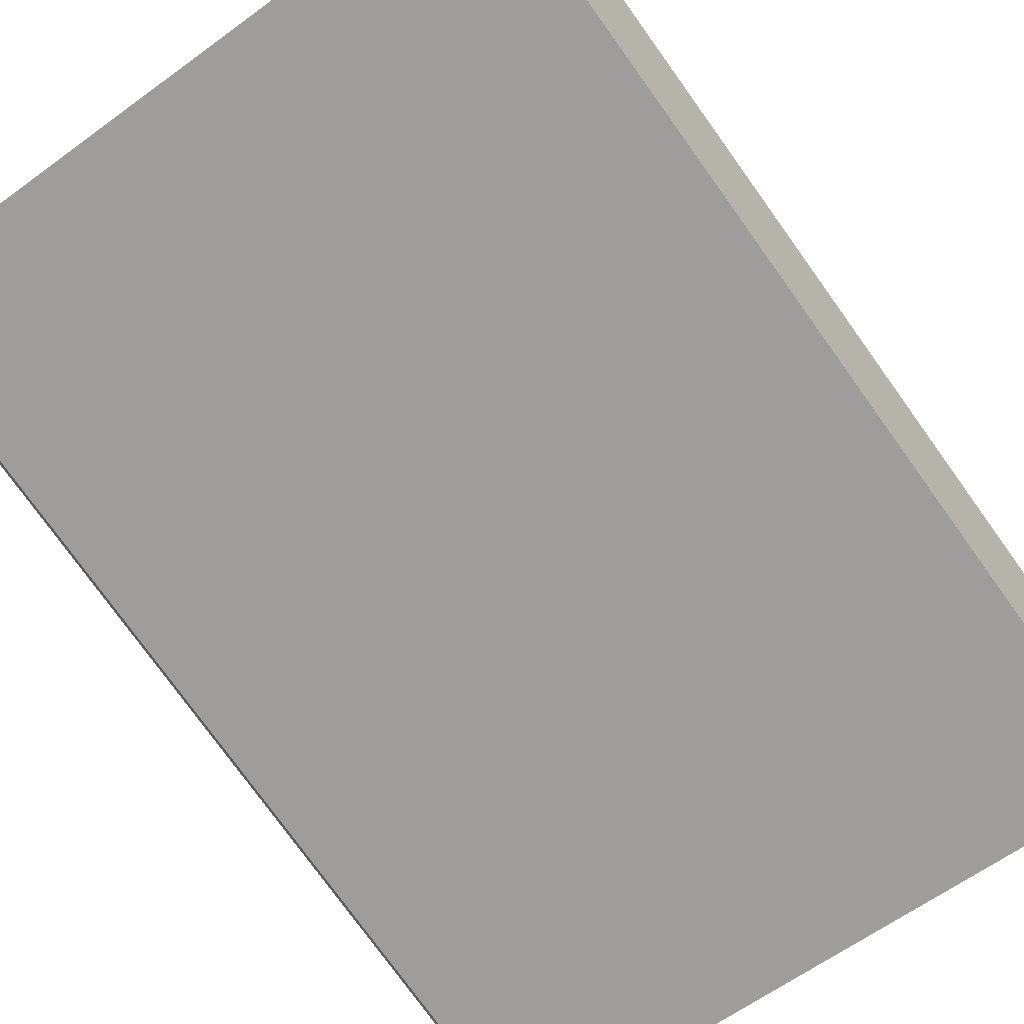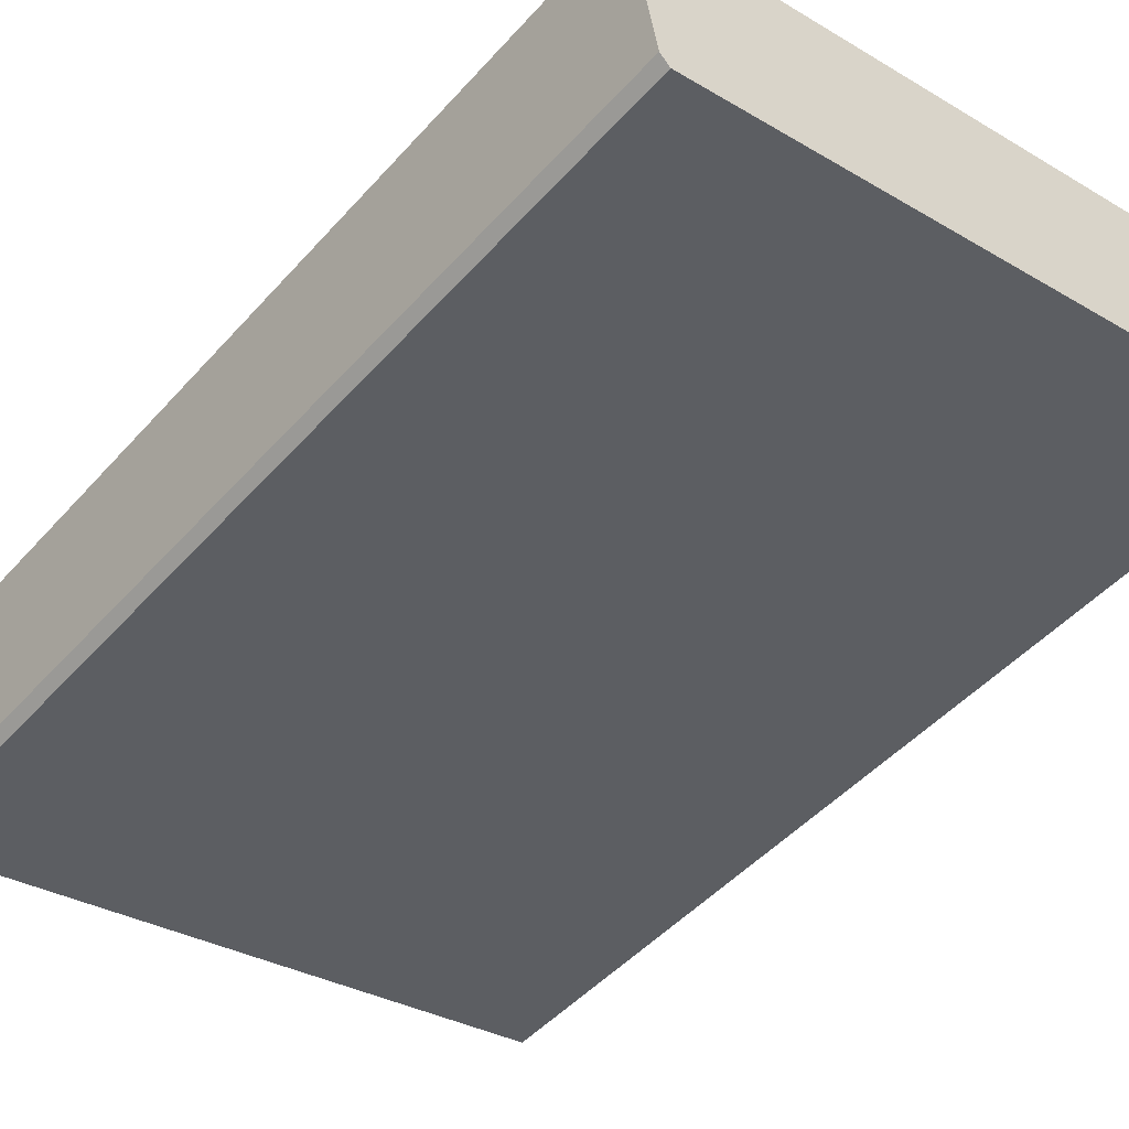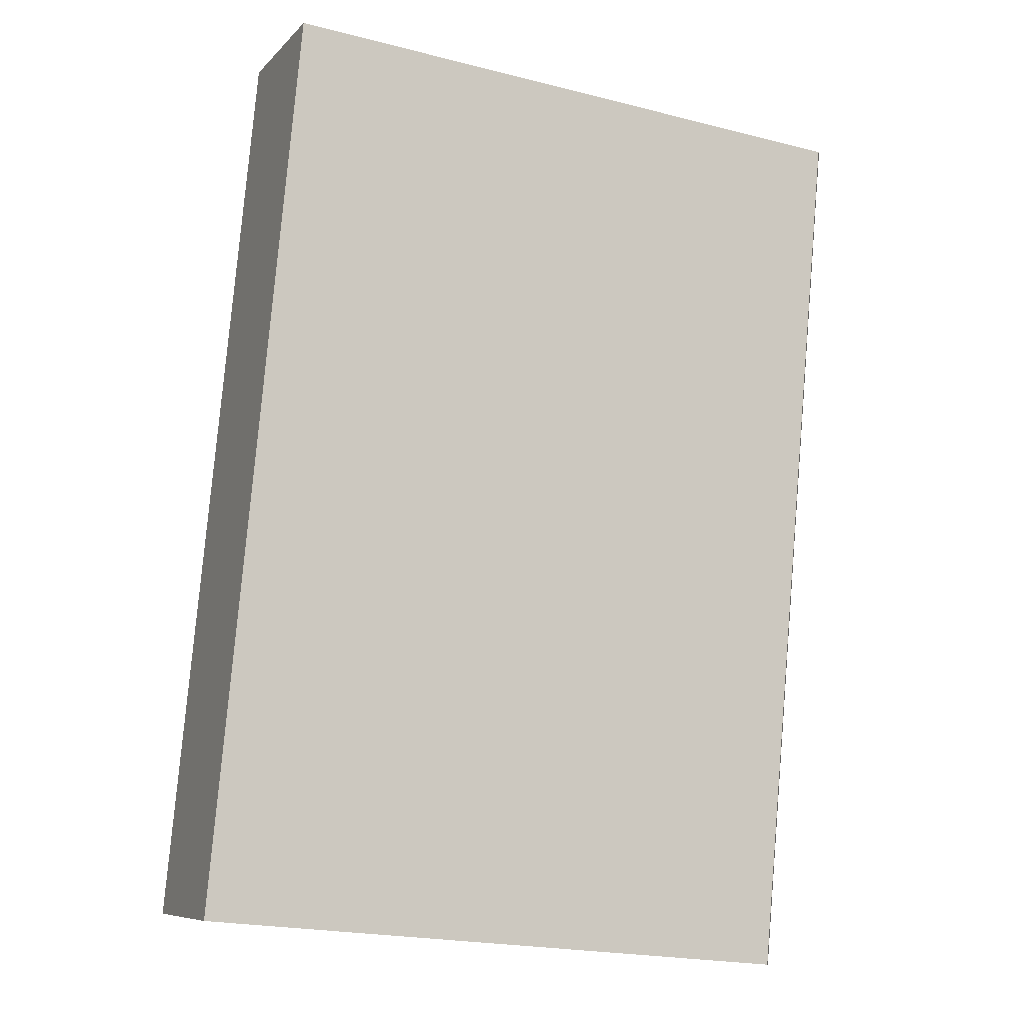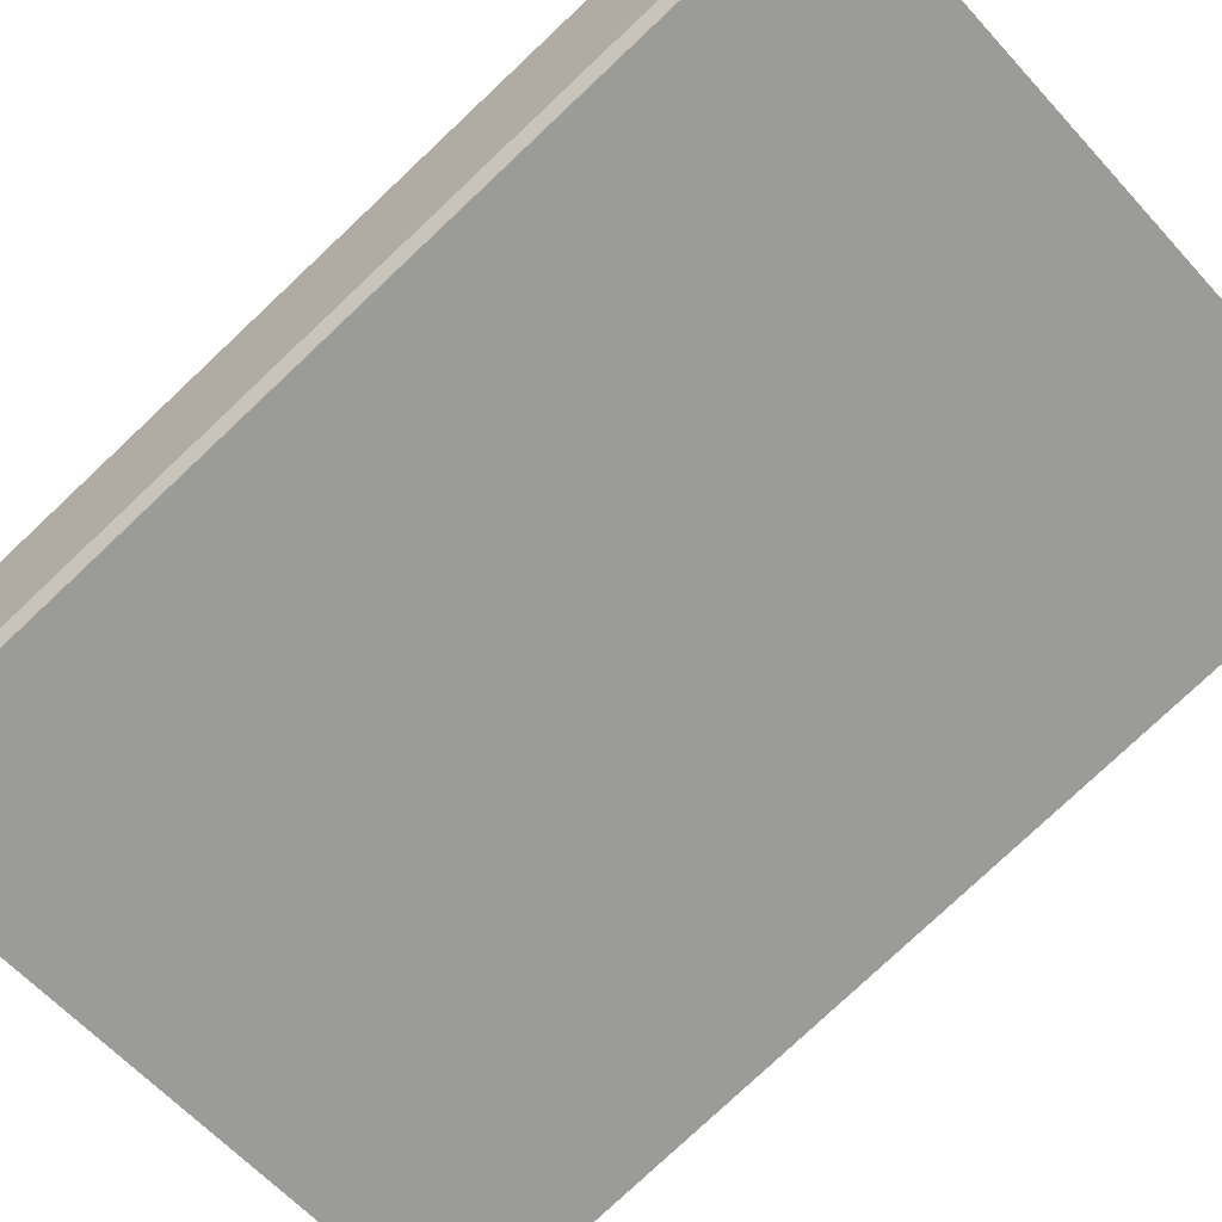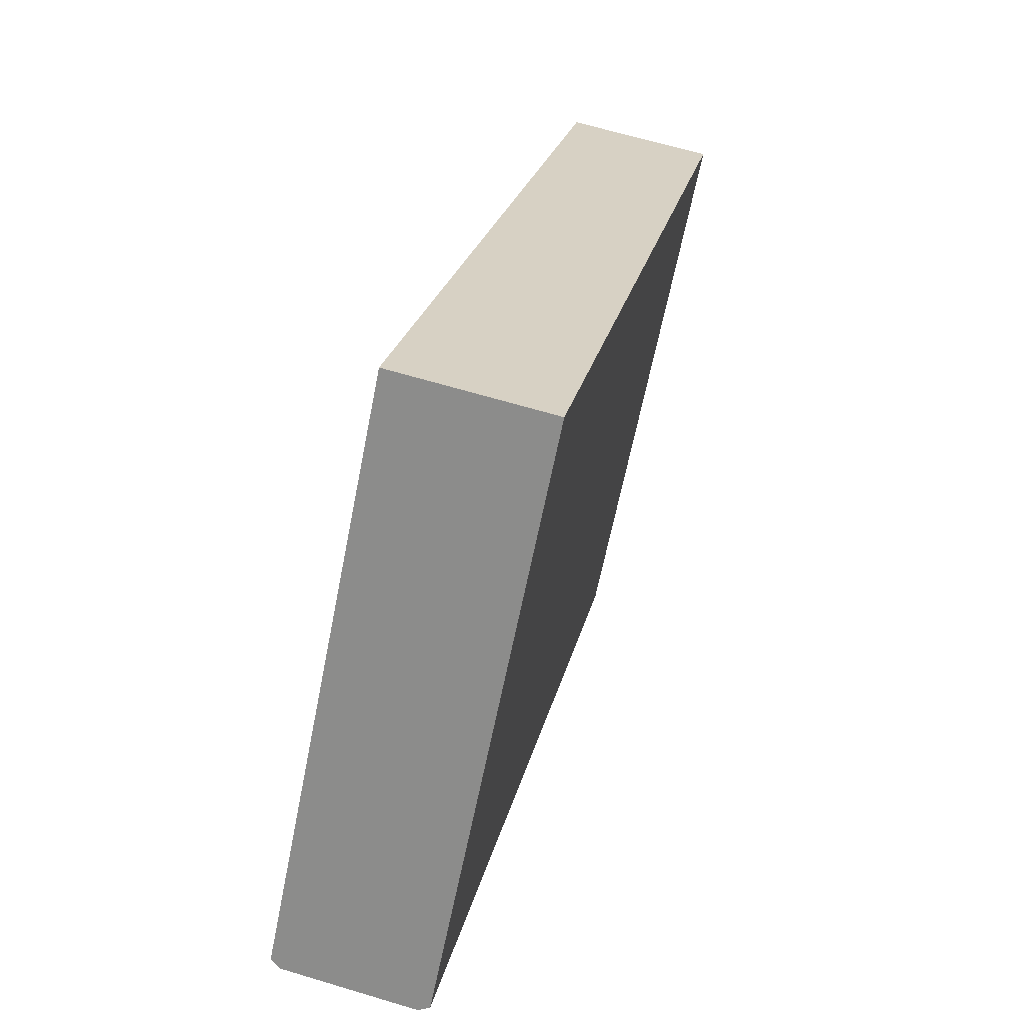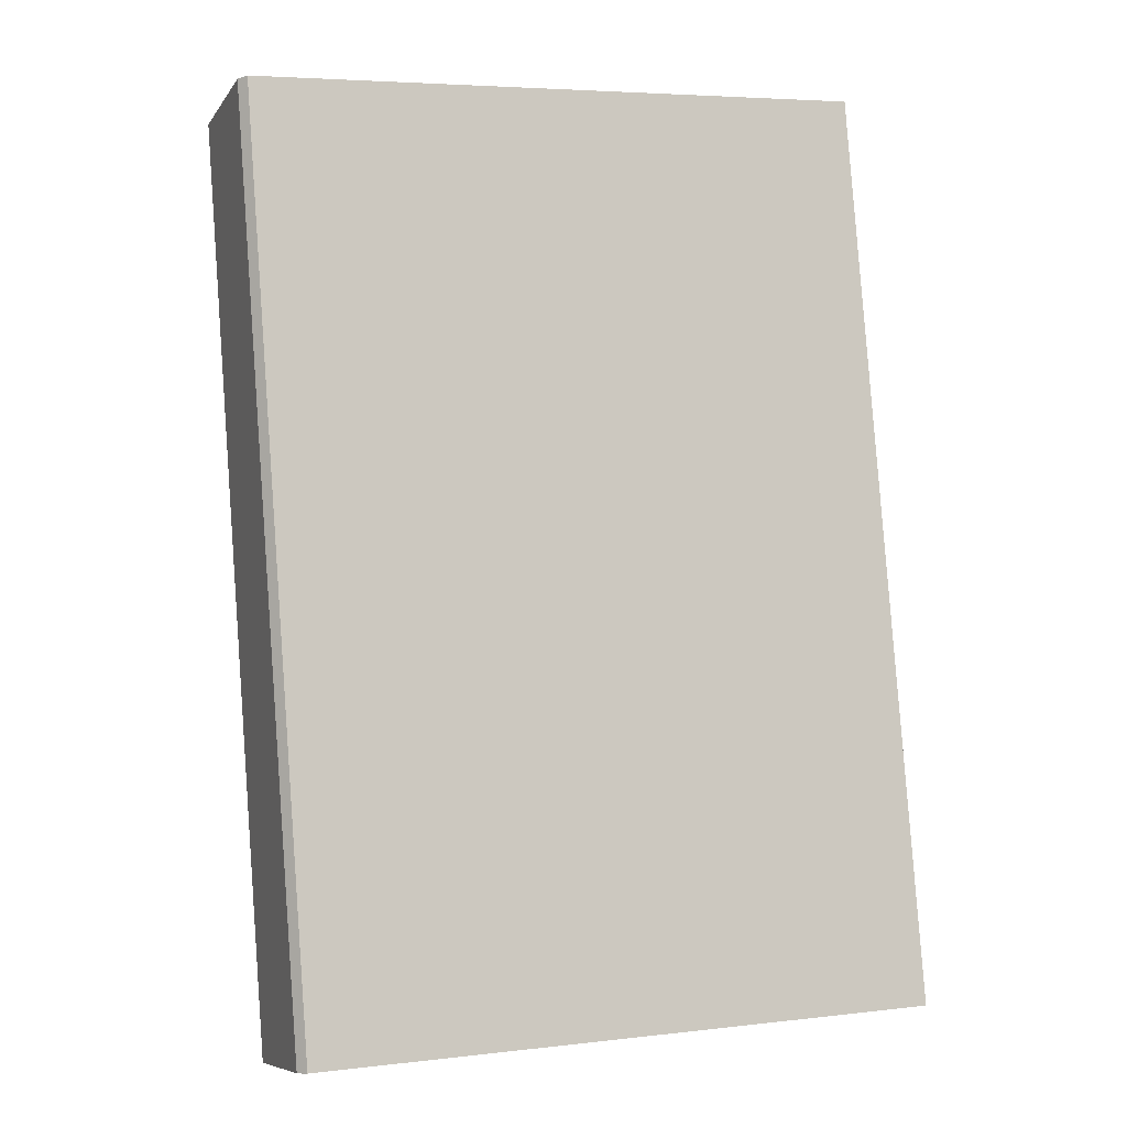
<metadata>
{"format":"obj","ext":"obj","renderer":"f3d","projection":"perspective","resolution":1024,"background":"white","views":[{"elev":-62.1,"azim":-143.3,"up":"+Z"},{"elev":-31.4,"azim":139.8,"up":"+Z"},{"elev":-21.5,"azim":-24.1,"up":"+Y"},{"elev":-61.0,"azim":131.8,"up":"+Z"},{"elev":-64.1,"azim":-101.2,"up":"+Y"},{"elev":5.0,"azim":159.6,"up":"+Y"}]}
</metadata>
<code>
o Books_0005
v -2.29 0.9365 4.044
v -2.218 0.9365 4.044
v -2.218 1.04 4.066
v -2.29 1.04 4.066
v -2.218 0.9326 4.062
v -2.29 0.9326 4.062
v -2.29 1.036 4.084
v -2.218 1.036 4.084
v -2.217 0.9362 4.045
v -2.218 0.9365 4.044
v -2.29 0.9365 4.044
v -2.29 0.9362 4.045
v -2.29 0.9362 4.045
v -2.29 0.9329 4.06
v -2.217 0.9329 4.06
v -2.217 0.9362 4.045
v -2.29 0.9329 4.06
v -2.29 0.9326 4.062
v -2.218 0.9326 4.062
v -2.217 0.9329 4.06
v -2.29 0.9326 4.062
v -2.29 0.9329 4.06
v -2.29 1.036 4.083
v -2.29 1.036 4.084
v -2.29 0.9362 4.045
v -2.29 1.04 4.067
v -2.29 0.9365 4.044
v -2.29 1.04 4.066
v -2.218 0.9365 4.044
v -2.217 0.9362 4.045
v -2.217 1.04 4.067
v -2.218 1.04 4.066
v -2.217 0.9362 4.045
v -2.217 0.9329 4.06
v -2.217 1.036 4.083
v -2.217 1.04 4.067
v -2.217 0.9329 4.06
v -2.218 0.9326 4.062
v -2.218 1.036 4.084
v -2.217 1.036 4.083
v -2.29 1.036 4.084
v -2.29 1.036 4.083
v -2.217 1.036 4.083
v -2.218 1.036 4.084
v -2.29 1.04 4.067
v -2.217 1.04 4.067
v -2.29 1.04 4.066
v -2.218 1.04 4.066
f 1 2 3
f 1 3 4
f 5 6 7
f 5 7 8
f 9 10 11
f 9 11 12
f 13 14 15
f 13 15 16
f 17 18 19
f 17 19 20
f 21 22 23
f 21 23 24
f 22 25 26
f 22 26 23
f 25 27 28
f 25 28 26
f 29 30 31
f 29 31 32
f 33 34 35
f 33 35 36
f 37 38 39
f 37 39 40
f 41 42 43
f 41 43 44
f 42 45 46
f 42 46 43
f 45 47 48
f 45 48 46

</code>
